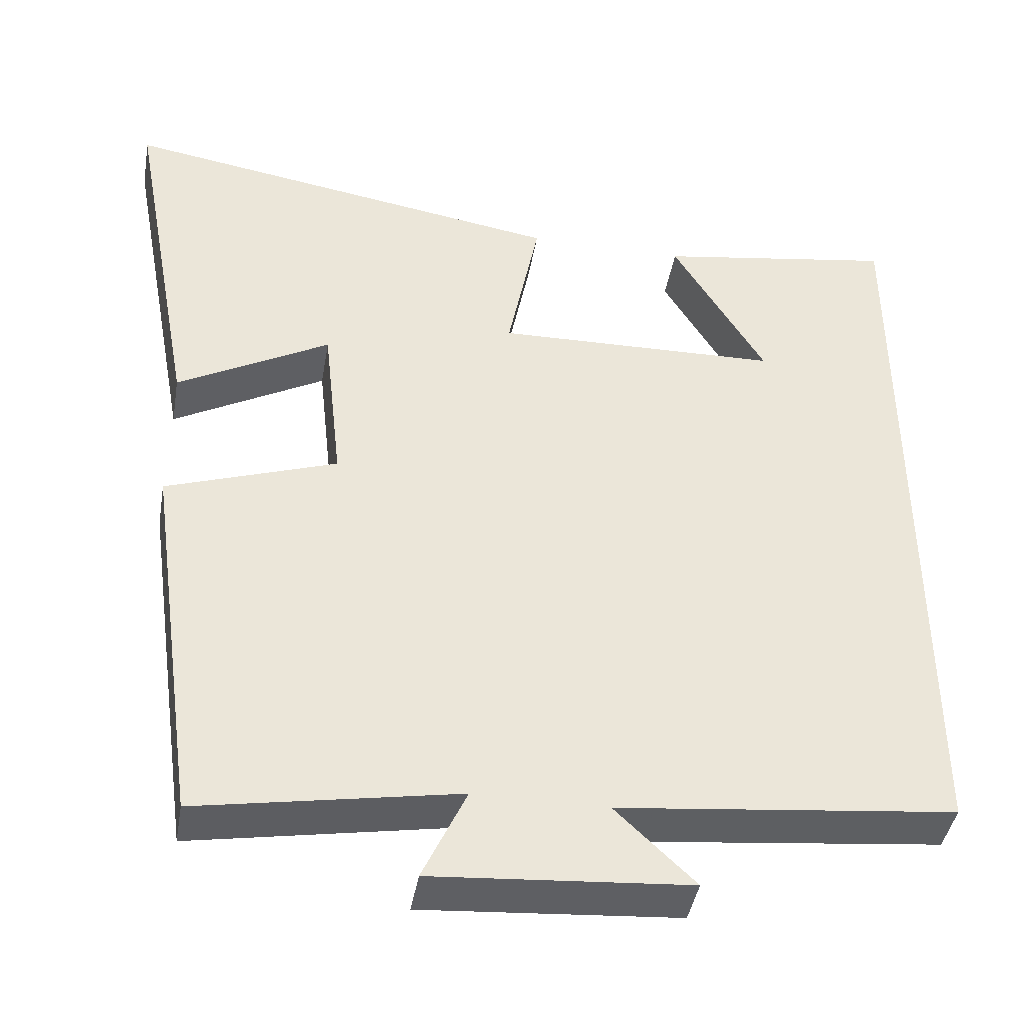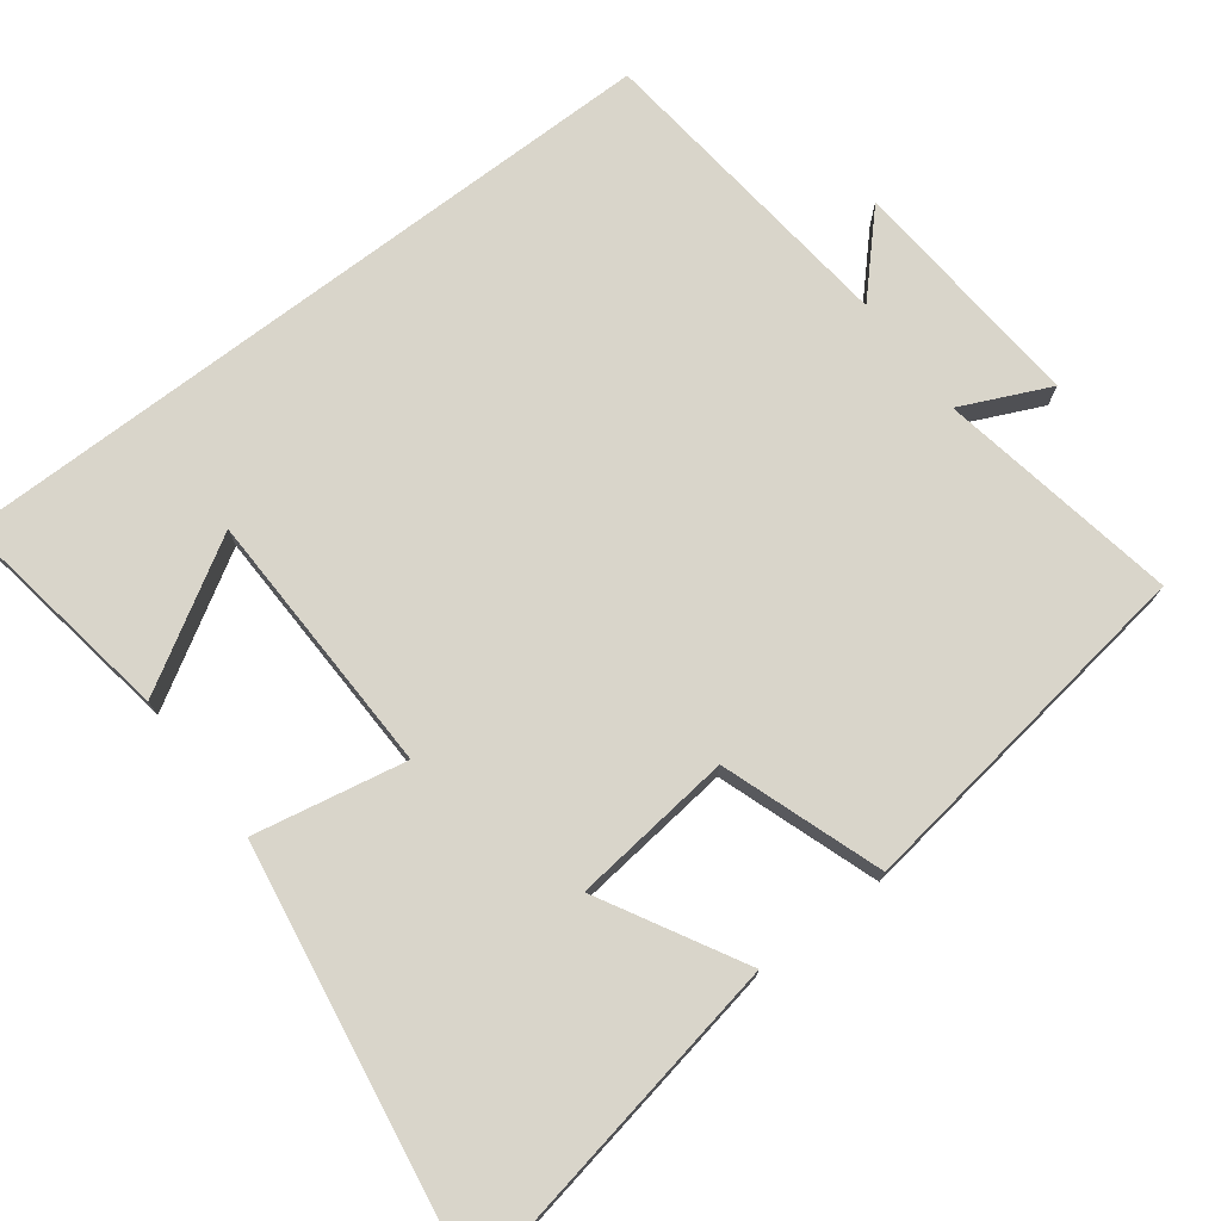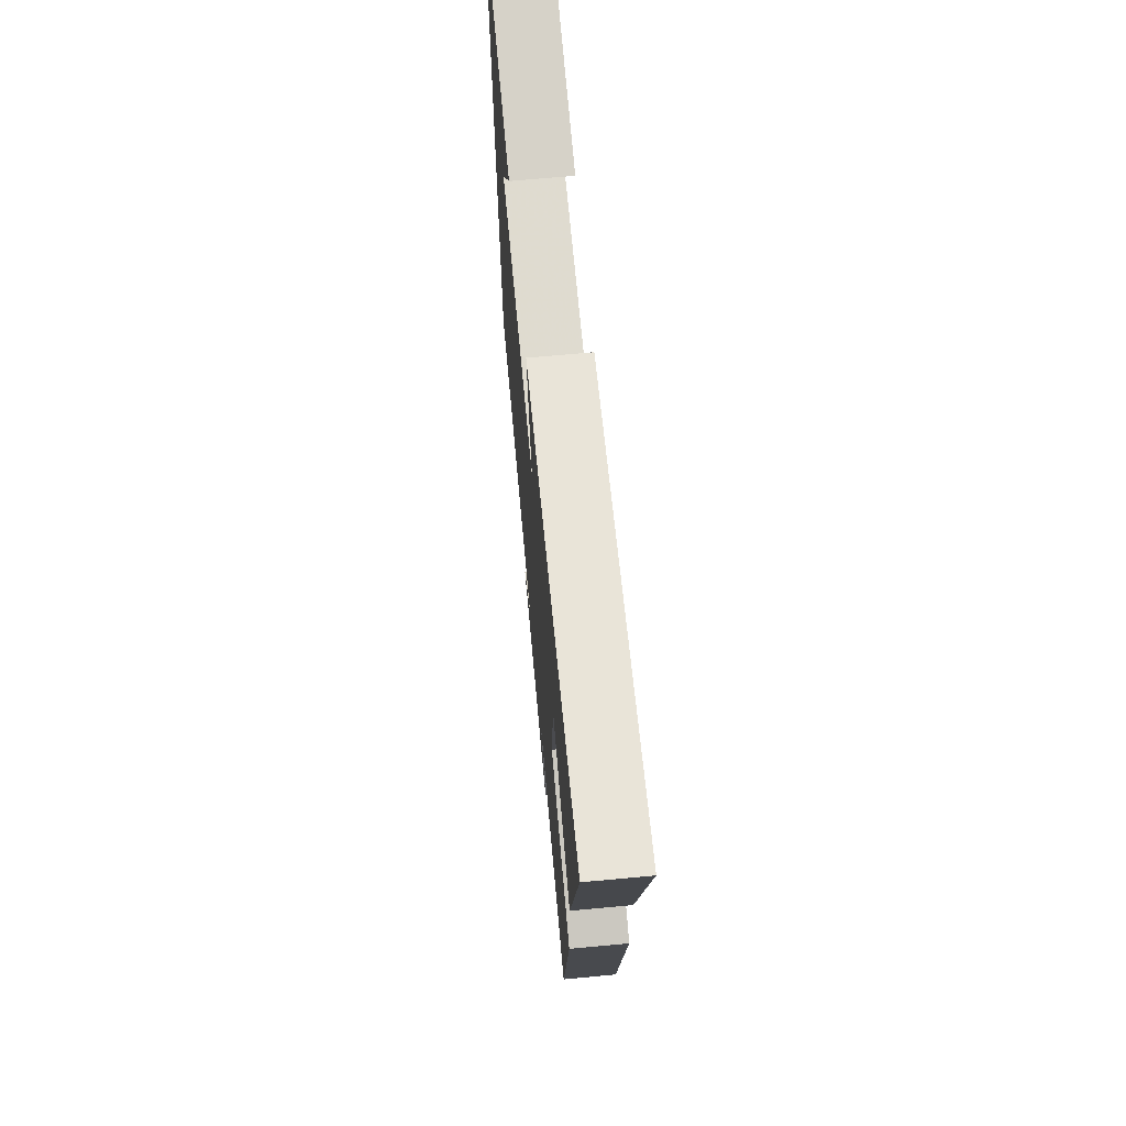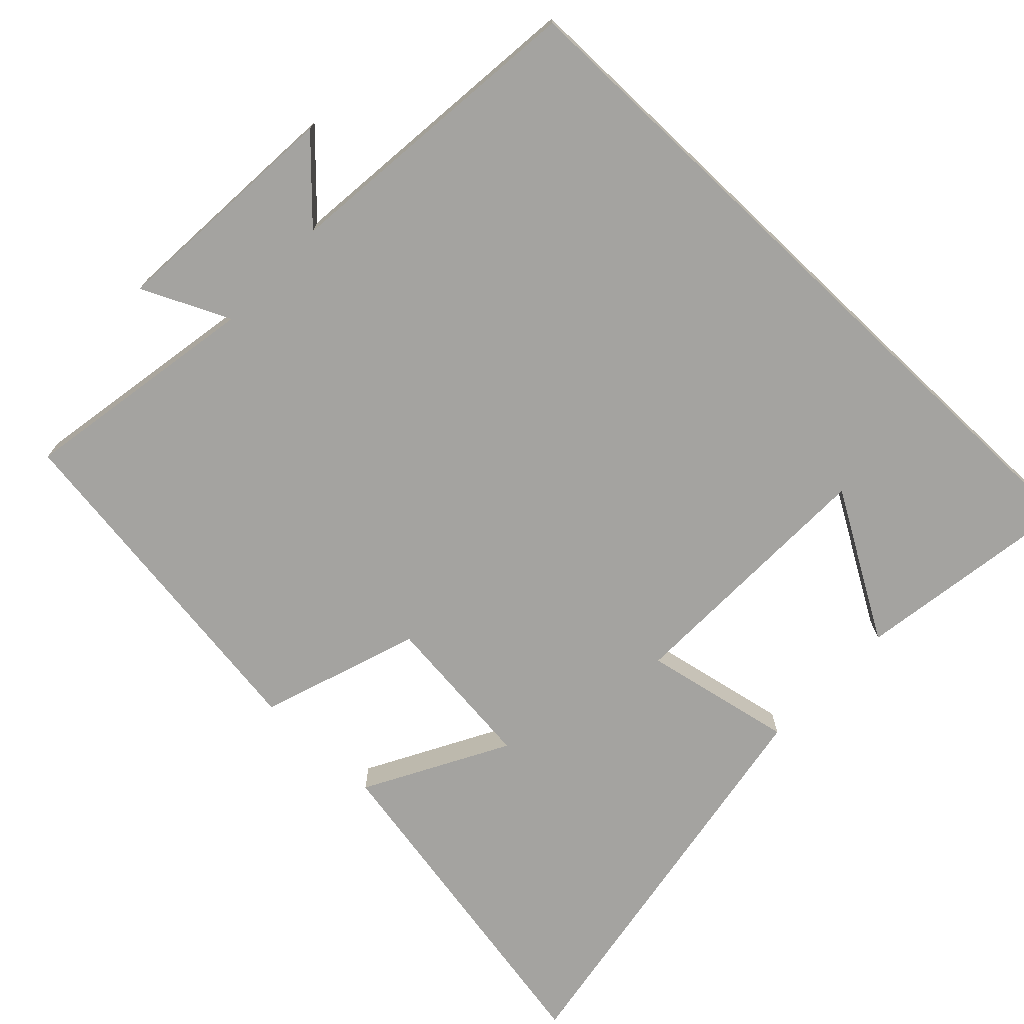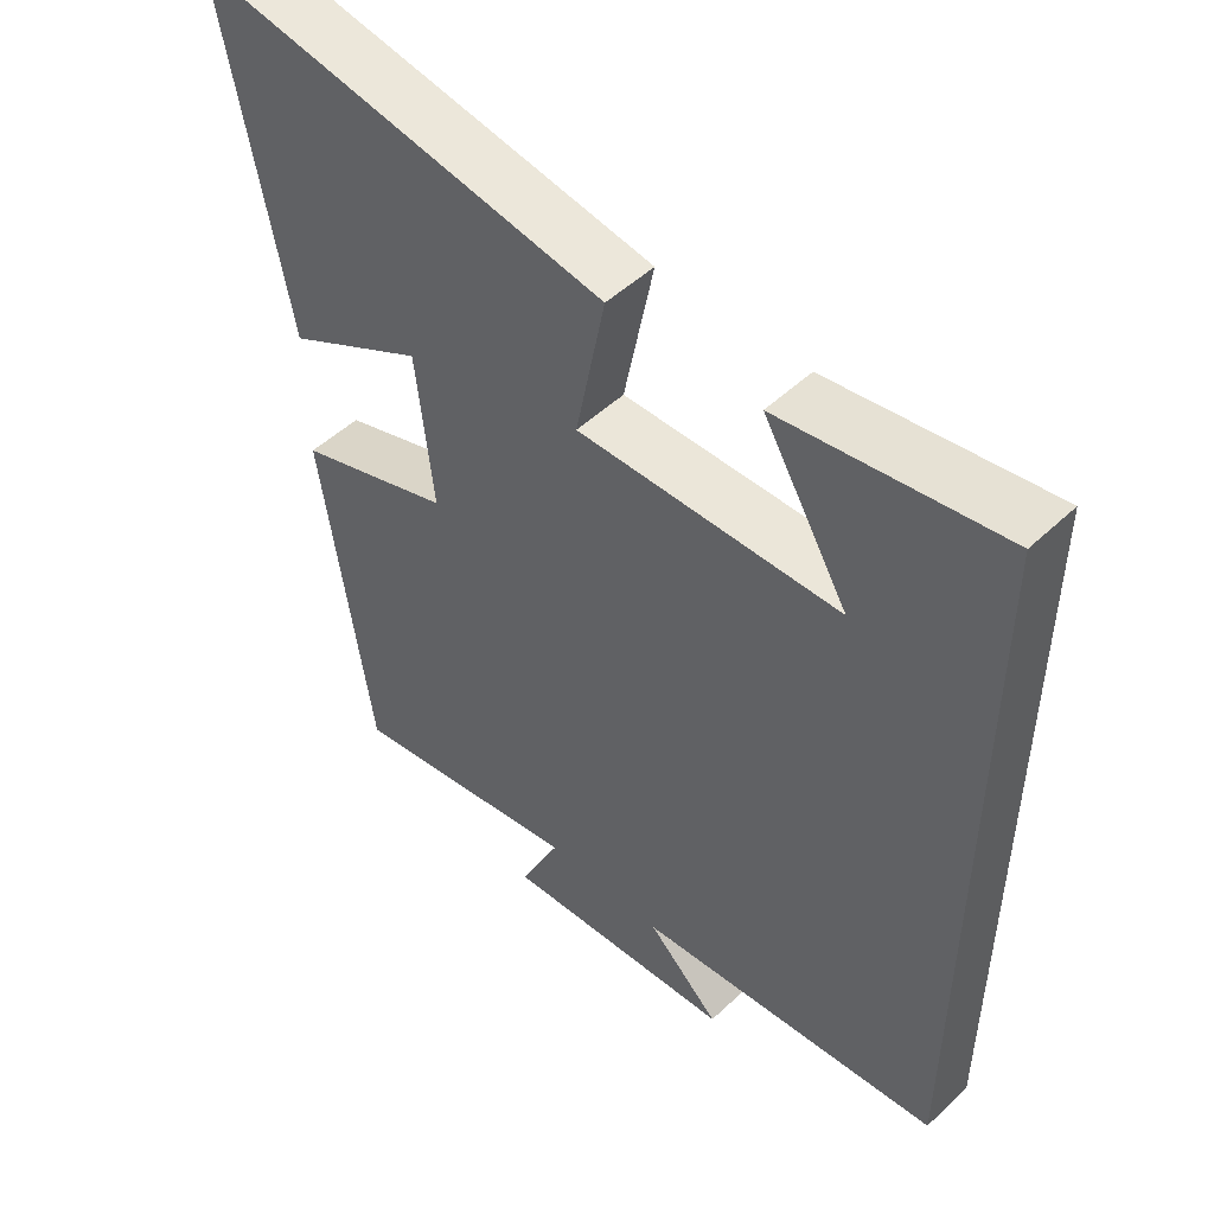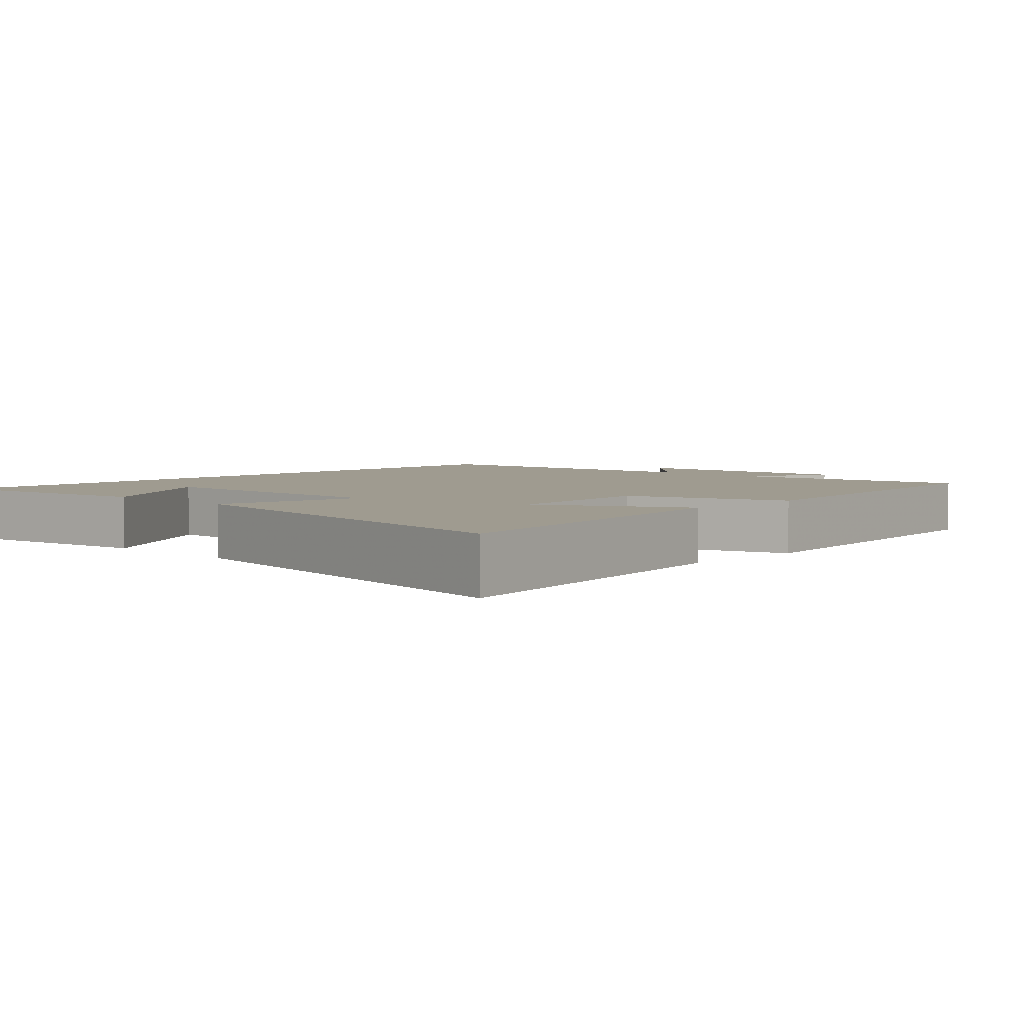
<metadata>
{"format":"obj","ext":"obj","renderer":"f3d","projection":"perspective","resolution":1024,"background":"white","views":[{"elev":-42.4,"azim":170.3,"up":"+Z"},{"elev":74.5,"azim":52.7,"up":"+Y"},{"elev":69.0,"azim":84.7,"up":"+Z"},{"elev":-72.8,"azim":-133.5,"up":"+Y"},{"elev":50.1,"azim":-135.9,"up":"+Z"},{"elev":4.1,"azim":44.3,"up":"+Y"}]}
</metadata>
<code>
v 0.432 0.07 -0.558
v 0.101 0.07 -0.5
v 0.157 0.07 -0.621
v -0.171 0.07 -0.597
v -0.069 0.07 -0.5
v -0.5 0.07 -0.455
v -0.5 0.07 0.548
v -0.193 0.07 0.5
v -0.312 0.07 0.3
v 0.054 0.07 0.292
v 0.013 0.07 0.5
v 0.588 0.07 0.594
v 0.5 0.07 0.117
v 0.305 0.07 0.224
v 0.281 0.07 0.004
v 0.5 0.07 -0.071
v 0.432 0 -0.558
v 0.101 0 -0.5
v 0.157 0 -0.621
v -0.171 0 -0.597
v -0.069 0 -0.5
v -0.5 0 -0.455
v -0.5 0 0.548
v -0.193 0 0.5
v -0.312 0 0.3
v 0.054 0 0.292
v 0.013 0 0.5
v 0.588 0 0.594
v 0.5 0 0.117
v 0.305 0 0.224
v 0.281 0 0.004
v 0.5 0 -0.071
f 15 16 1 2
f 14 15 2
f 11 12 13 14
f 10 11 14
f 9 10 14 2
f 7 8 9
f 7 9 2
f 6 7 2
f 5 6 2
f 2 3 4 5
f 18 17 32 31
f 18 31 30
f 30 29 28 27
f 30 27 26
f 18 30 26 25
f 25 24 23
f 18 25 23
f 18 23 22
f 18 22 21
f 21 20 19 18
f 1 17 18 2
f 2 18 19 3
f 3 19 20 4
f 4 20 21 5
f 5 21 22 6
f 6 22 23 7
f 7 23 24 8
f 8 24 25 9
f 9 25 26 10
f 10 26 27 11
f 11 27 28 12
f 12 28 29 13
f 13 29 30 14
f 14 30 31 15
f 15 31 32 16
f 16 32 17 1

</code>
